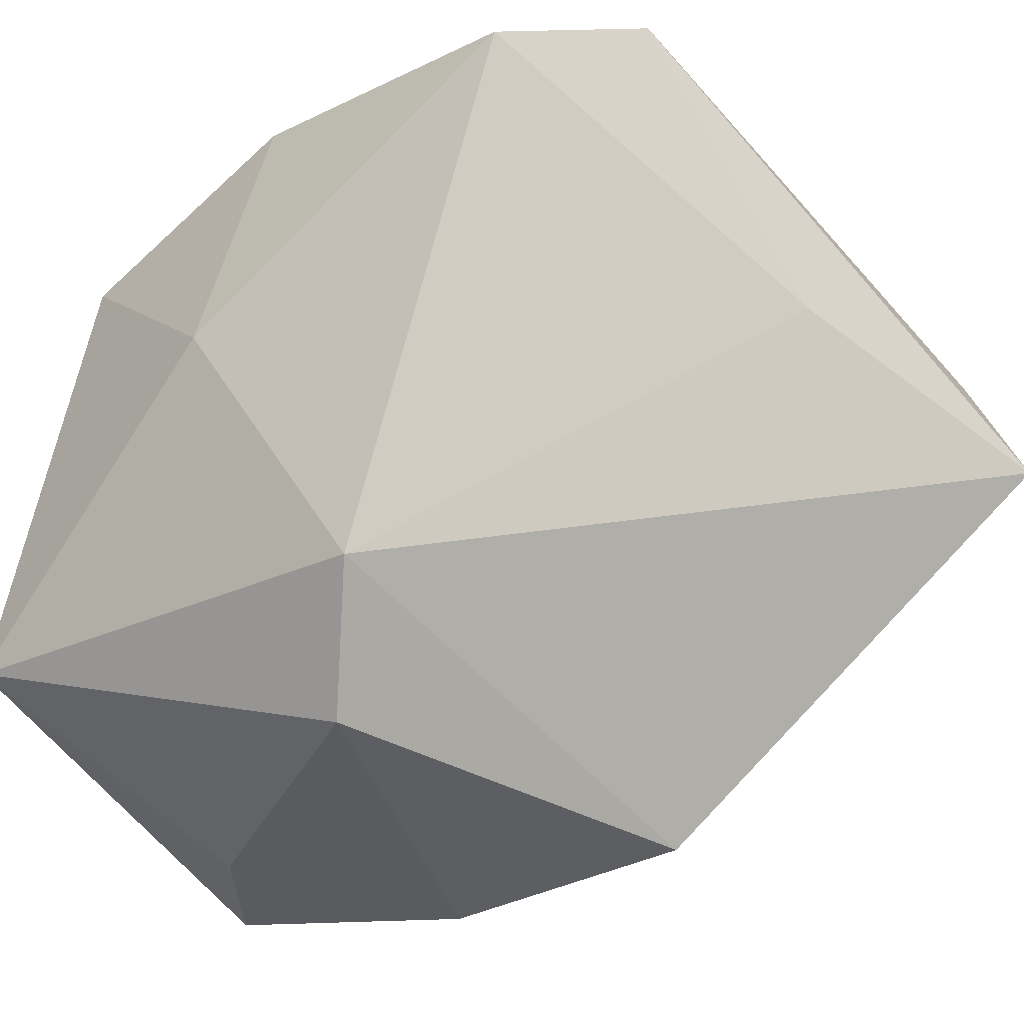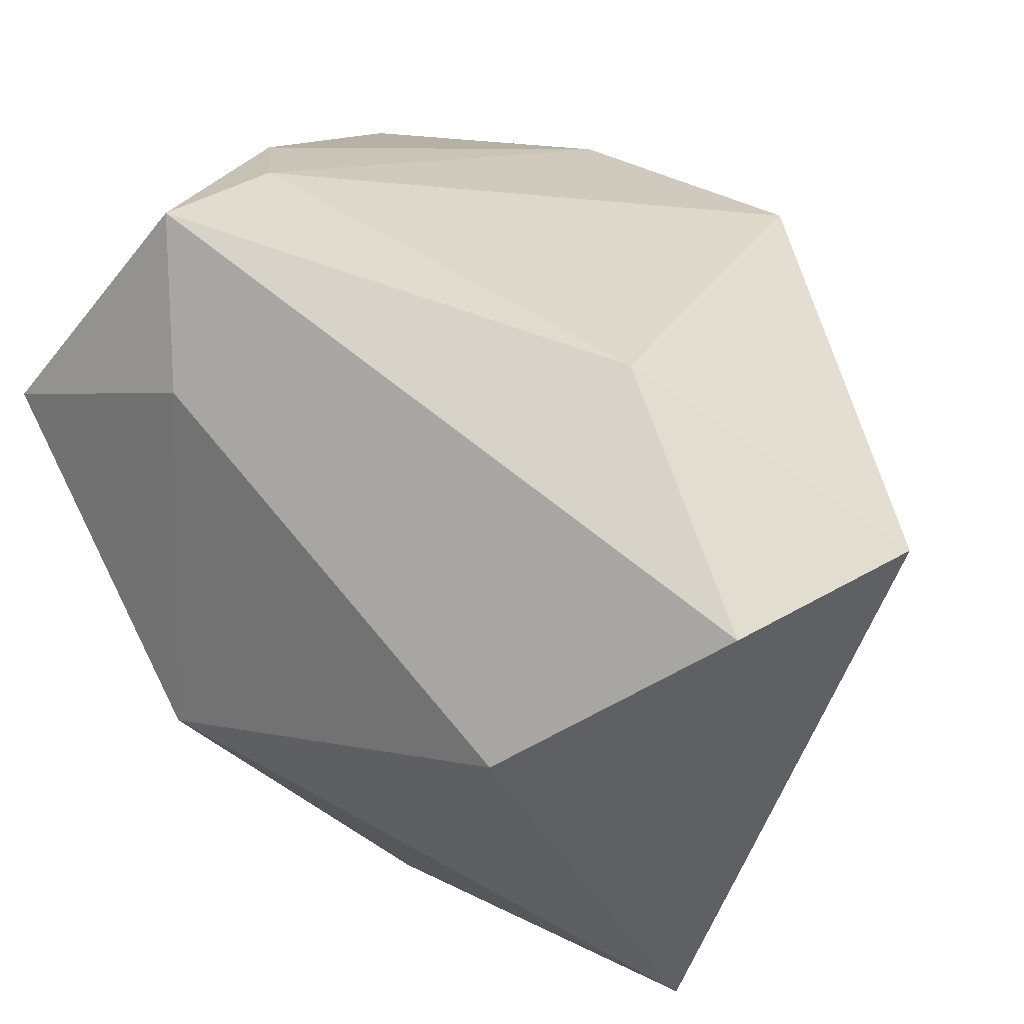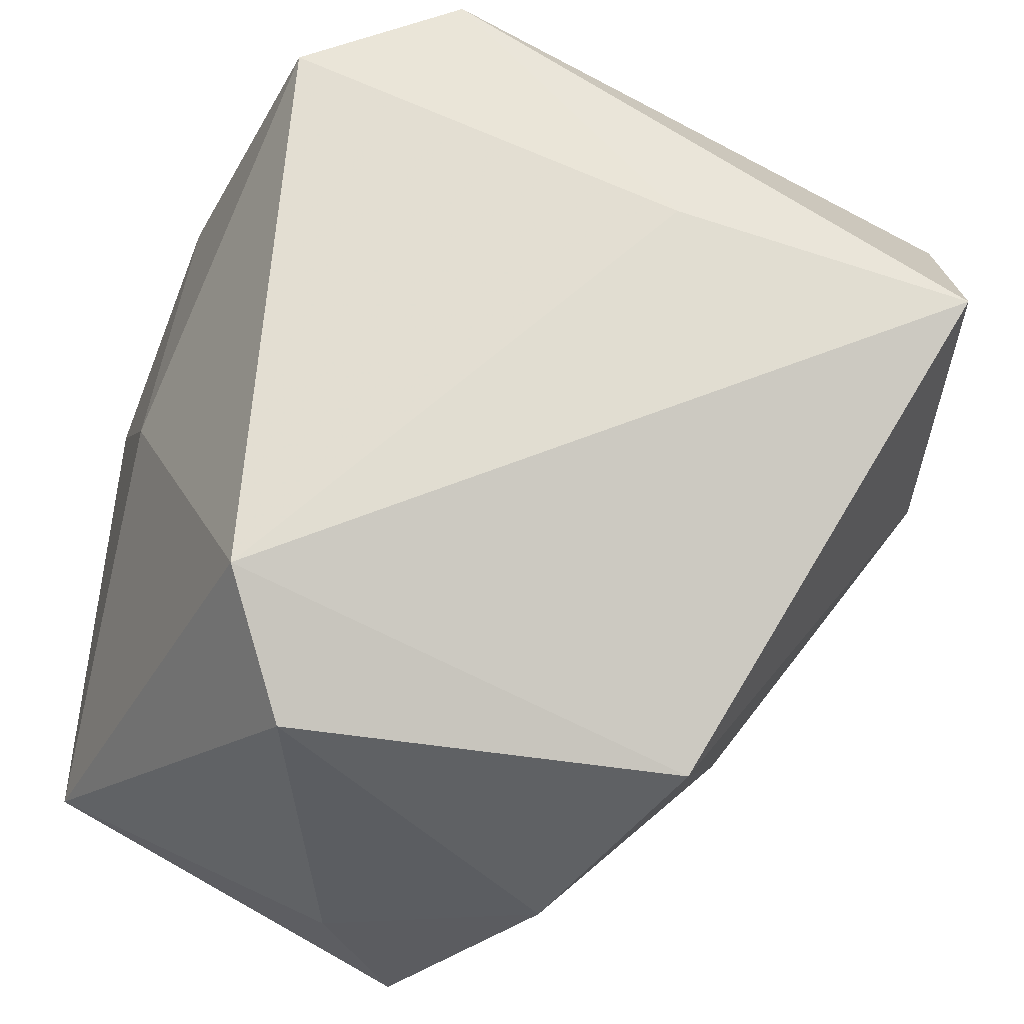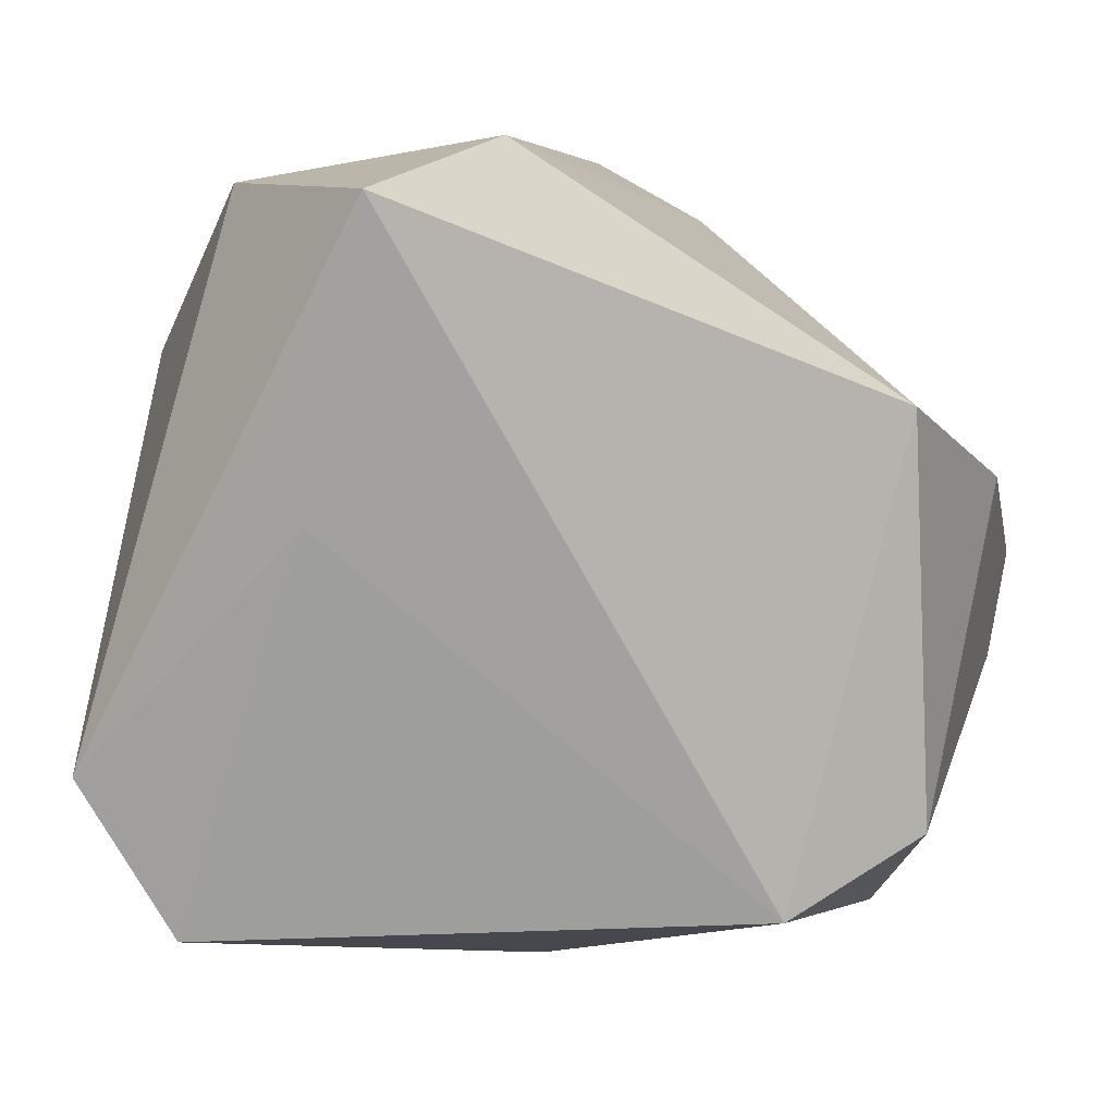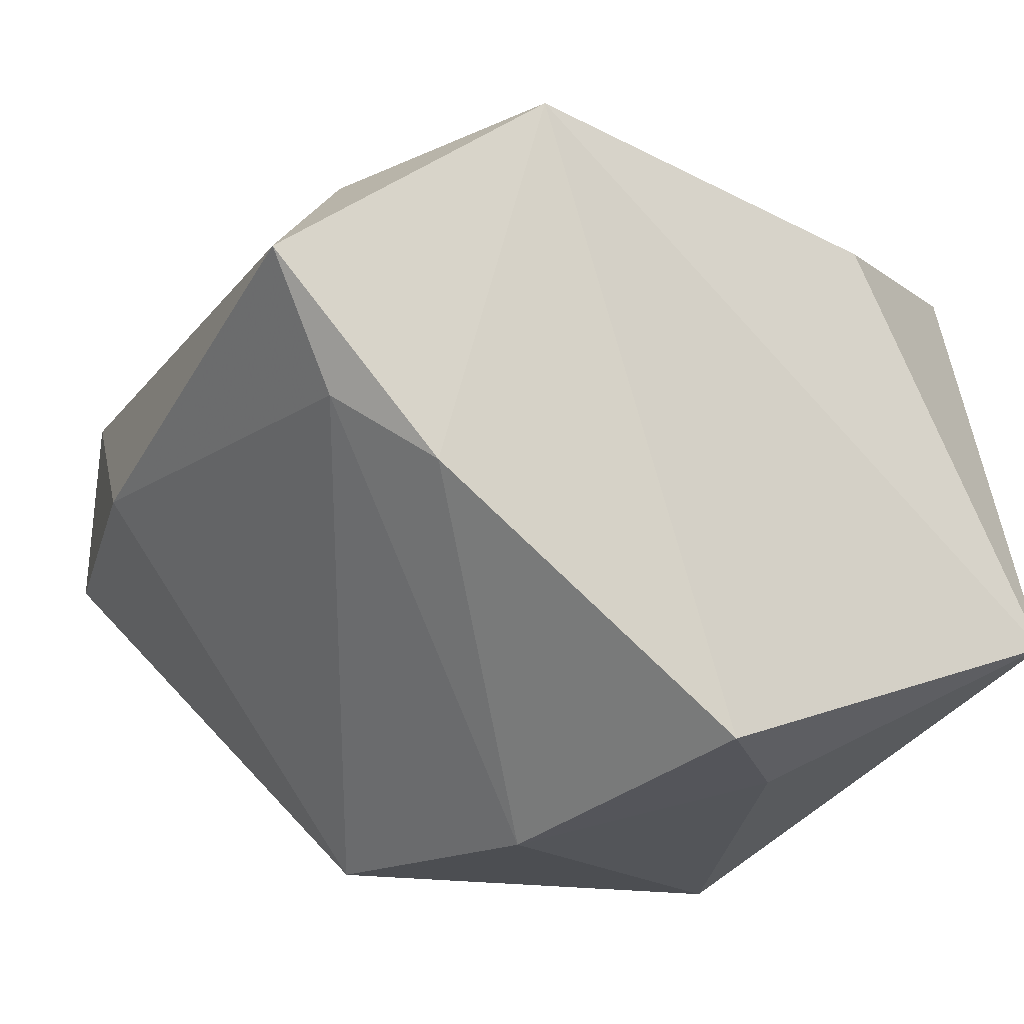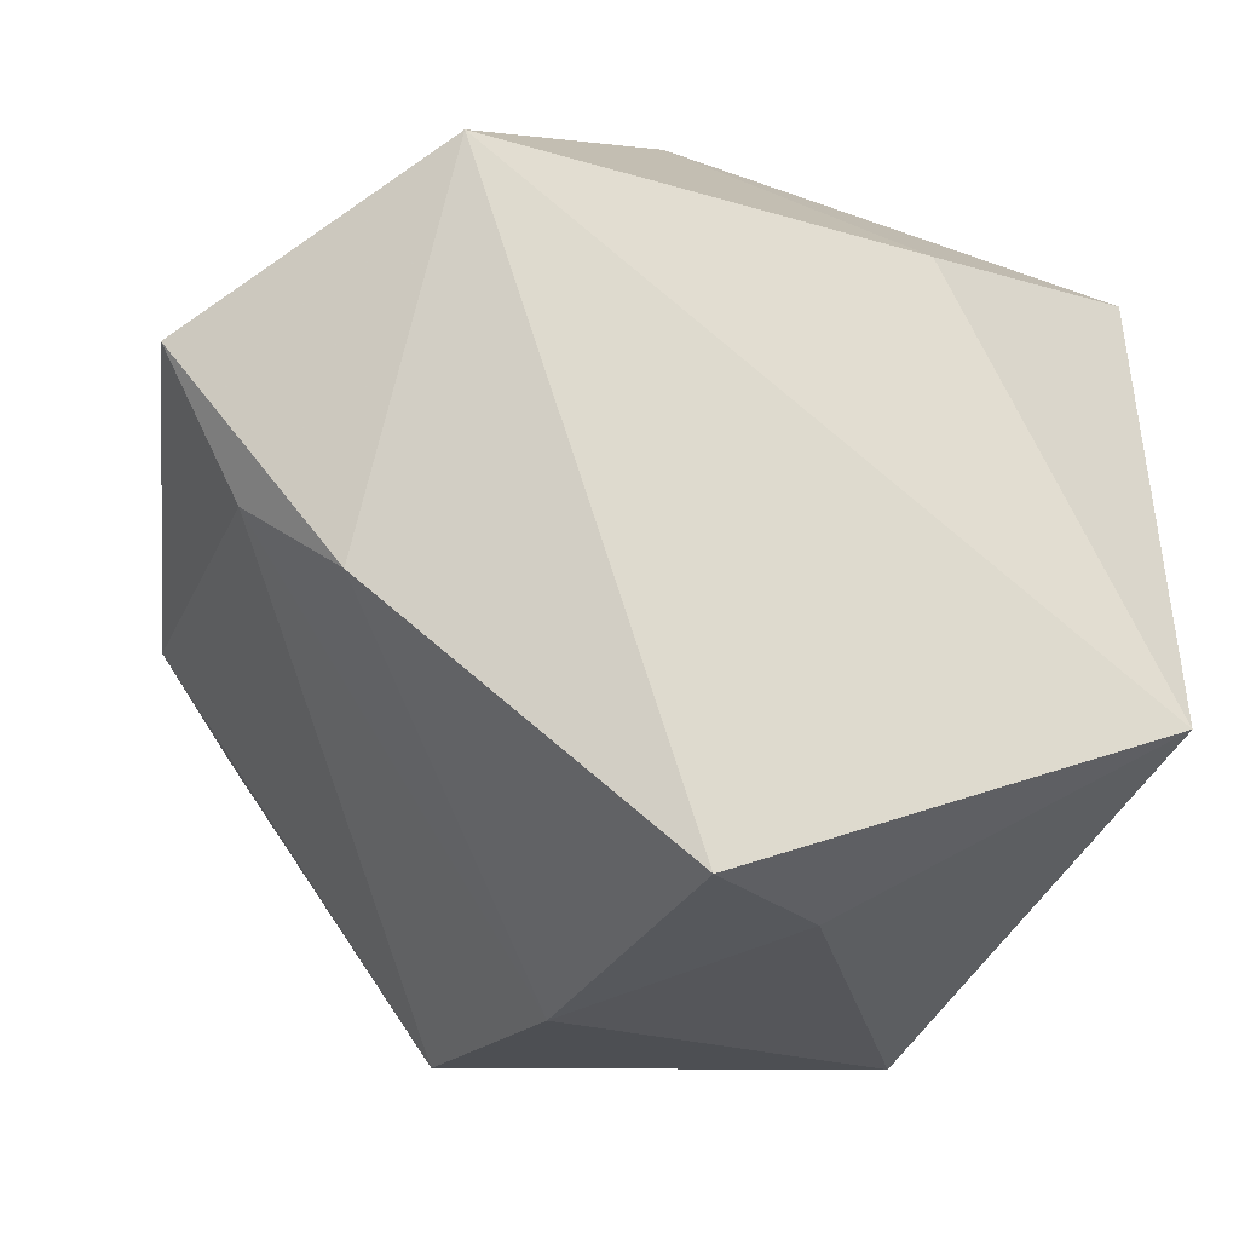
<metadata>
{"format":"obj","ext":"obj","renderer":"f3d","projection":"perspective","resolution":1024,"background":"white","views":[{"elev":-38.8,"azim":49.1,"up":"+Z"},{"elev":61.2,"azim":35.9,"up":"+Y"},{"elev":-46.5,"azim":73.4,"up":"+Z"},{"elev":4.8,"azim":116.0,"up":"+Y"},{"elev":-16.9,"azim":-116.2,"up":"+Z"},{"elev":-17.5,"azim":-97.3,"up":"+Z"}]}
</metadata>
<code>
v 0.0392 -0.03182 0.02006
v 0.006042 -0.02236 -0.04035
v -0.03431 0.02743 -0.009744
v -0.02889 -0.009727 -0.03515
v -0.0396 0.0001556 -0.03381
v -0.033 -0.01935 0.01926
v 0.01028 0.01717 -0.04035
v 0.03866 0.03701 0.01358
v -0.03953 0.0192 0.02494
v 0.04278 0.007022 0.004308
v -0.02095 0.03216 0.02112
v 0.008615 -0.03647 0.02686
v 0.01601 -0.0298 -0.0302
v -0.01436 0.009642 -0.04035
v -0.01911 -0.03898 0.02188
v 0.0006596 -0.03885 0.001926
v 0.01615 0.04212 -0.001869
v 0.02409 0.0219 0.0313
v 0.04502 -0.01627 0.02735
v -0.01102 -0.0005414 0.03833
v -0.03506 -0.03809 -0.02029
v 0.04612 0.03581 -0.003825
v -0.02801 0.03555 -0.002912
v -0.02958 0.04212 0.01004
f 13 21 2
f 2 7 13
f 14 7 2
f 20 15 12
f 10 1 13
f 16 1 12
f 12 15 16
f 16 15 21
f 16 21 13
f 13 1 16
f 8 18 19
f 1 10 19
f 18 20 19
f 12 1 19
f 19 20 12
f 11 24 9
f 9 20 11
f 11 20 18
f 11 18 8
f 8 24 11
f 9 24 3
f 17 24 8
f 9 21 6
f 21 15 6
f 6 20 9
f 15 20 6
f 5 3 14
f 5 21 9
f 9 3 5
f 23 3 24
f 24 17 23
f 23 17 7
f 23 7 14
f 14 3 23
f 22 17 8
f 7 17 22
f 8 19 22
f 22 19 10
f 13 7 22
f 22 10 13
f 14 2 4
f 4 5 14
f 4 2 21
f 21 5 4

</code>
